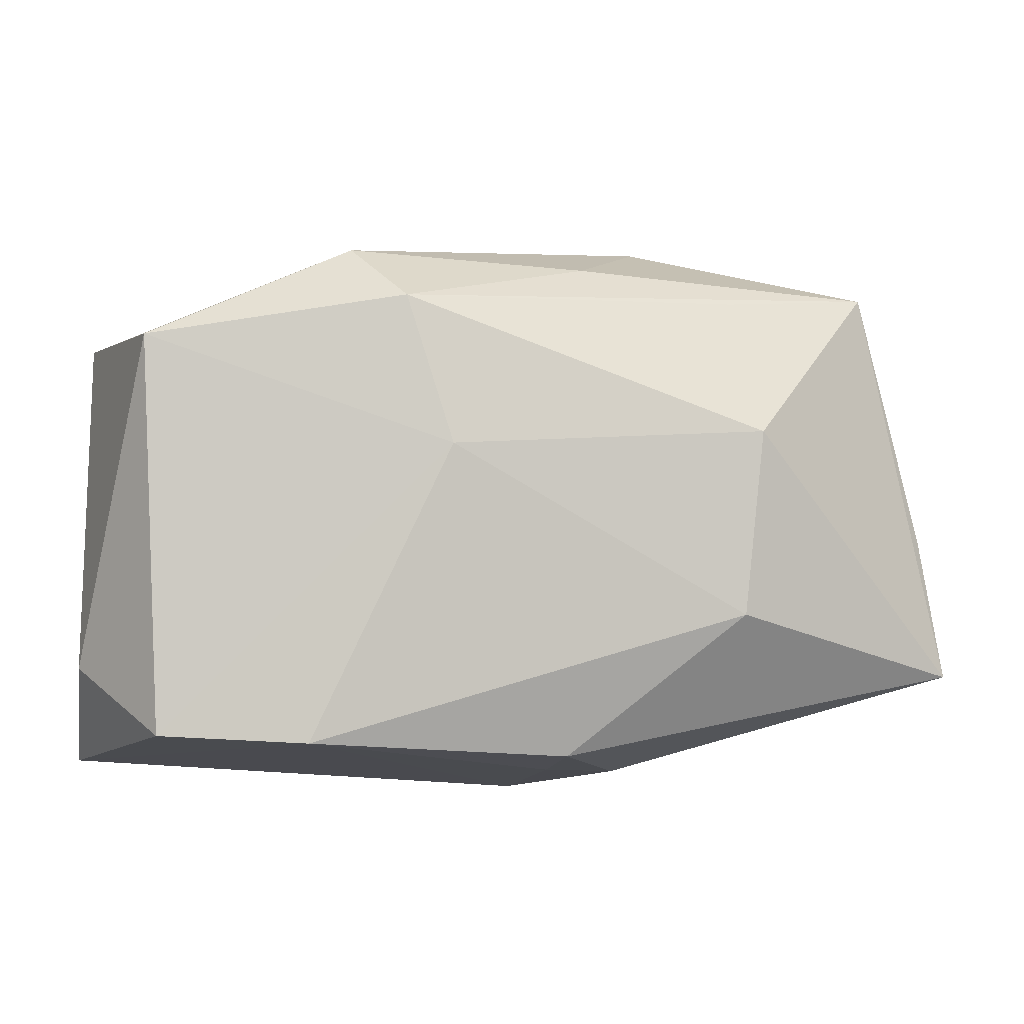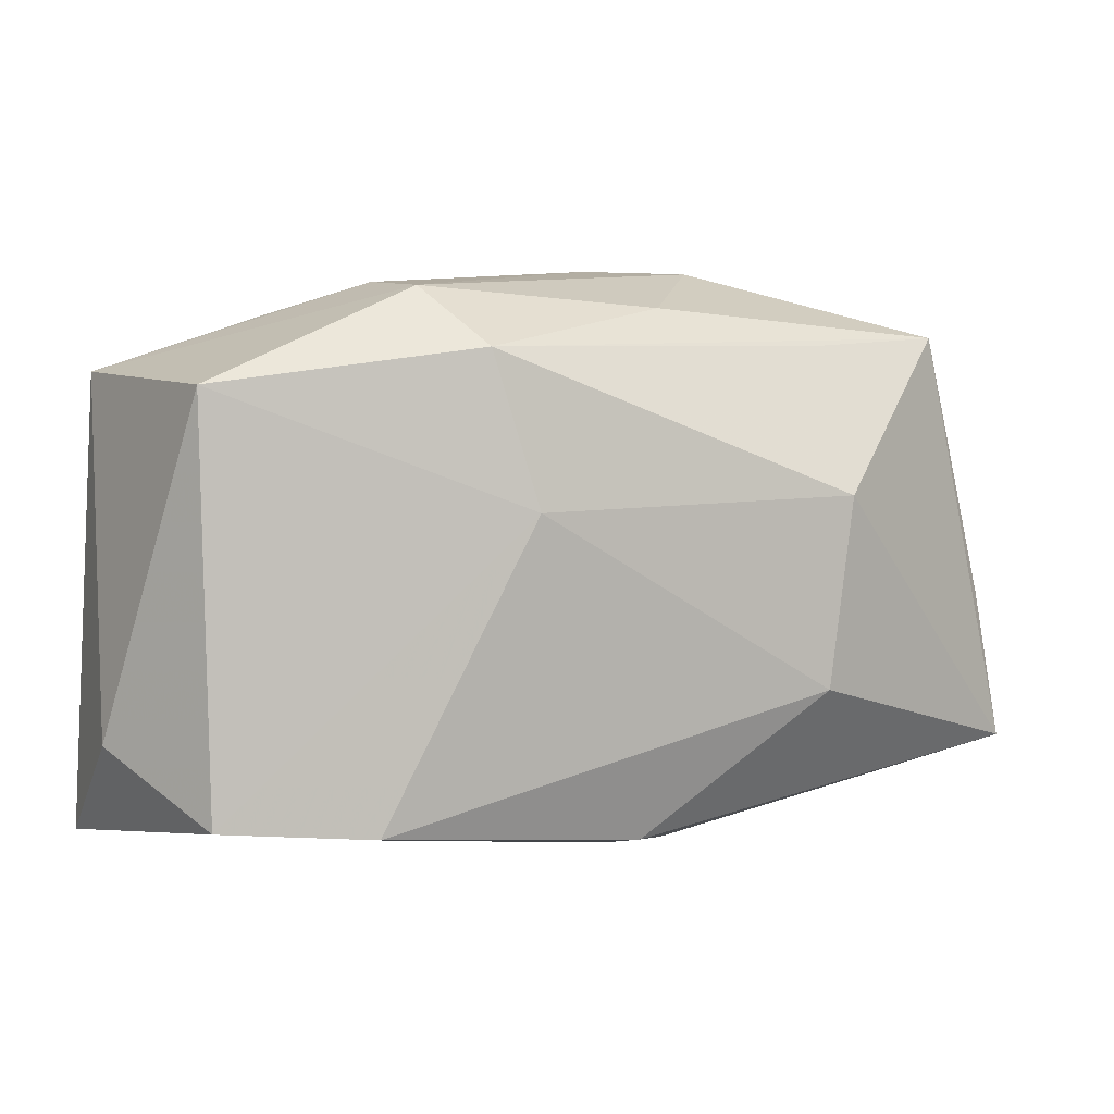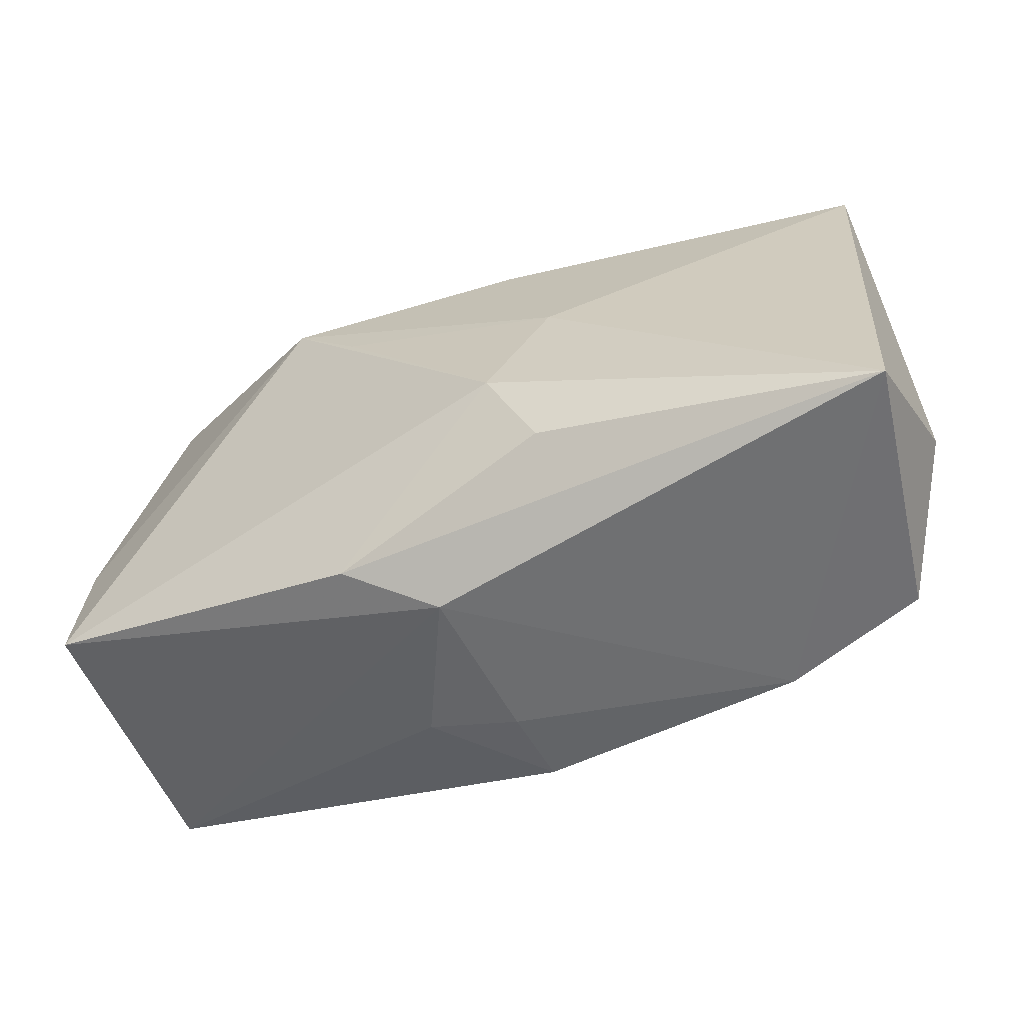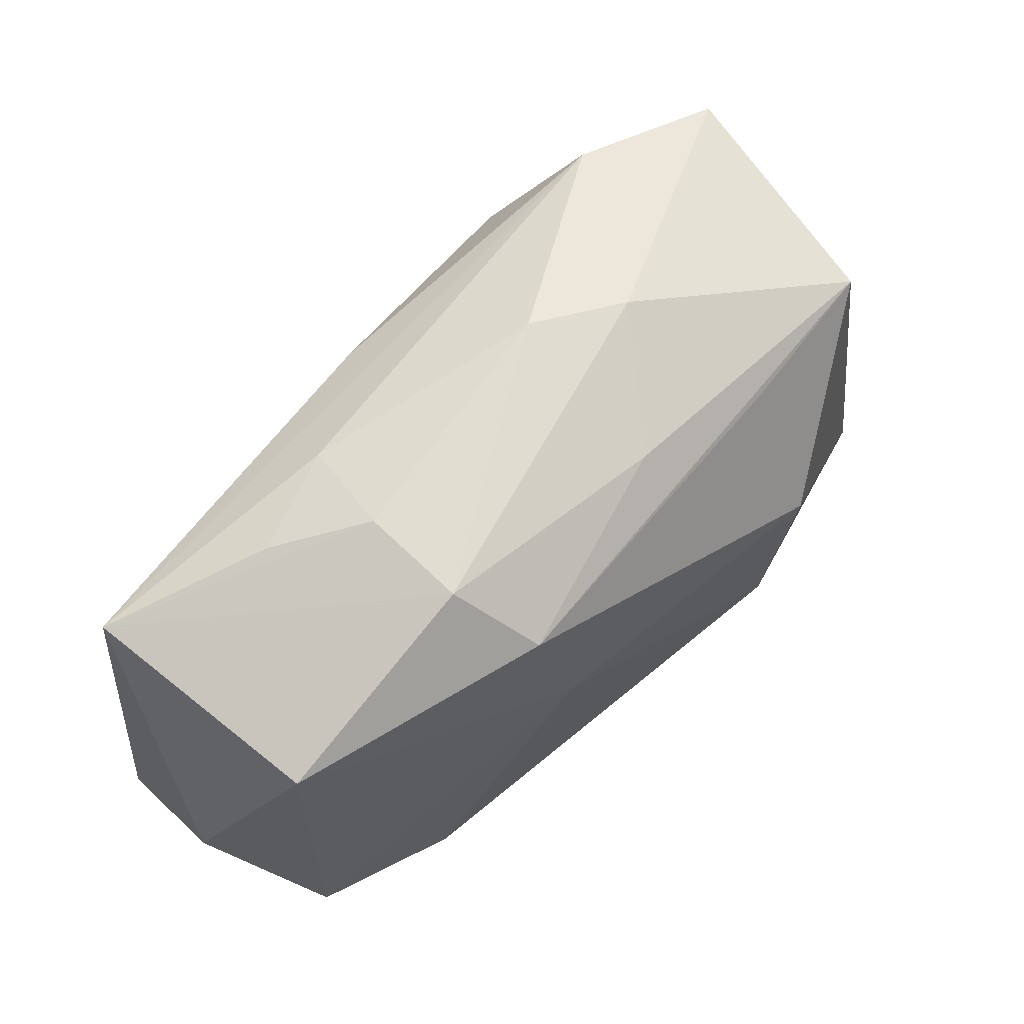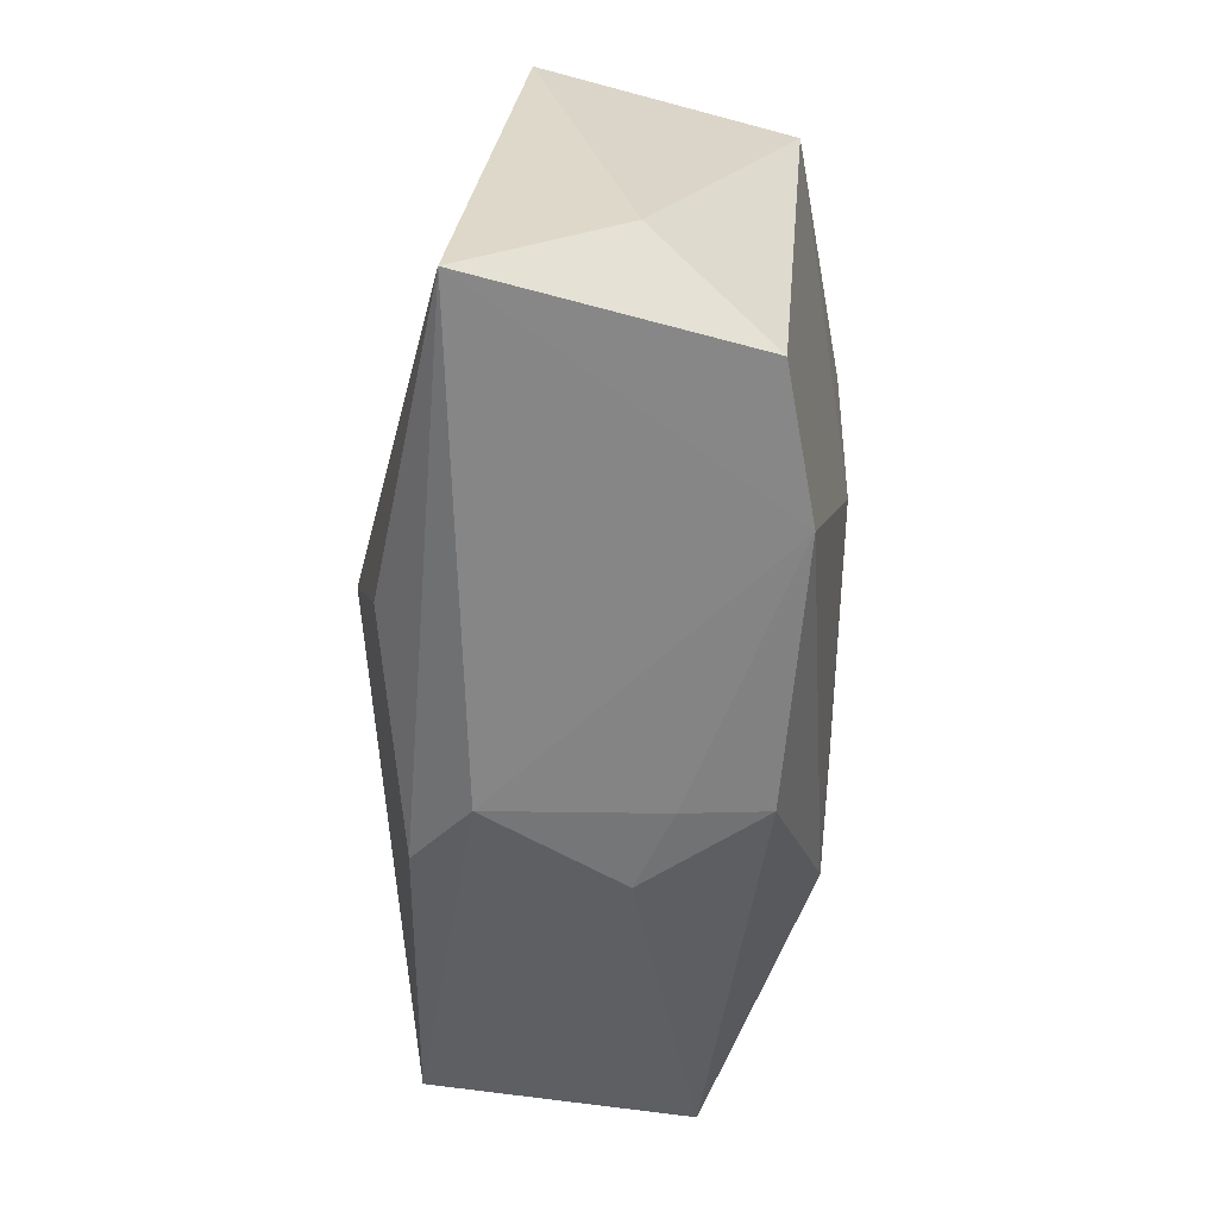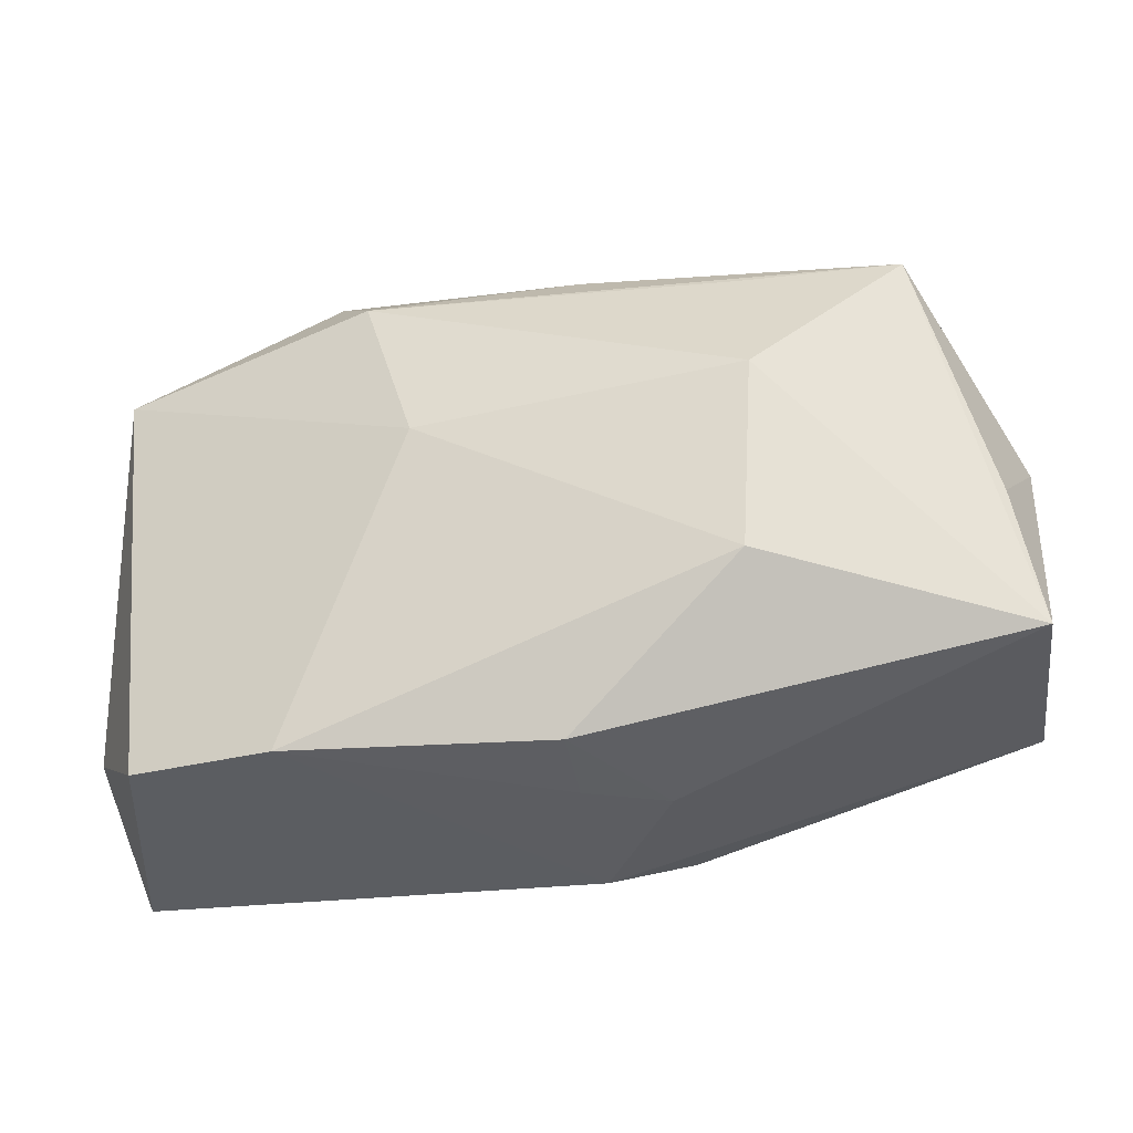
<metadata>
{"format":"obj","ext":"obj","renderer":"f3d","projection":"perspective","resolution":1024,"background":"white","views":[{"elev":-9.7,"azim":-10.7,"up":"+Y"},{"elev":-2.3,"azim":-21.3,"up":"+Y"},{"elev":-55.8,"azim":-150.4,"up":"+Y"},{"elev":58.1,"azim":-39.9,"up":"+Y"},{"elev":-58.6,"azim":-90.2,"up":"+Y"},{"elev":-33.1,"azim":12.9,"up":"+Y"}]}
</metadata>
<code>
v 0.01124 0.02613 0.002304
v -0.03559 0.01284 0.01492
v 0.01794 0.01857 0.01345
v -0.01202 -0.01798 -0.01675
v 0.002486 -0.02334 0.01242
v -0.04032 -0.02294 -0.01092
v -0.03351 -0.02191 0.01183
v 0.04006 -0.01526 0.007697
v 0.04006 0.005332 -0.001965
v -0.01312 0.01633 0.01926
v 0.03622 0.01272 -0.01182
v -0.01863 0.02338 0.004345
v -0.007779 0.01844 -0.01362
v -0.02628 0.02095 -0.0005478
v 0.008981 -0.02412 0.001941
v 0.03314 0.02449 -0.01086
v 0.01777 -0.01092 0.0173
v 0.003918 0.02118 0.01303
v 0.01977 0.02538 -0.01354
v 0.01911 0.005378 0.01926
v 0.01852 0.02559 -0.003473
v 0.002909 0.02643 -0.001291
v 0.006714 0.009622 -0.01882
v 0.008055 -0.02179 -0.01474
v 0.001223 -0.02514 -0.009651
v -0.01342 0.001247 -0.01639
v -0.02059 -0.02255 0.01427
v 0.03874 -0.000512 -0.01363
v -0.008413 -0.009829 -0.01883
v 0.0316 0.02034 0.01044
v -0.00892 0.003268 0.01926
v -0.0404 -0.01533 0.002235
v 0.03785 -0.002459 0.007938
v 0.002093 -0.02418 0.005095
v -0.01779 0.0223 -0.004497
v 0.03842 -0.01305 -0.01536
v -0.04019 0.016 -0.005865
v 0.01311 0.01677 -0.01888
v -0.01743 0.02186 0.01331
f 38 36 29
f 37 6 32
f 25 15 34
f 34 15 5
f 32 6 7
f 6 29 4
f 38 29 23
f 12 37 39
f 26 37 13
f 26 23 29
f 26 29 6
f 6 37 26
f 26 13 38
f 38 23 26
f 39 37 2
f 2 37 32
f 32 7 2
f 28 36 38
f 38 16 28
f 38 13 19
f 19 16 38
f 21 16 19
f 13 37 19
f 24 36 25
f 25 6 24
f 6 4 24
f 24 29 36
f 24 4 29
f 39 18 1
f 21 19 1
f 1 18 30
f 1 16 21
f 30 16 1
f 8 17 5
f 8 30 20
f 20 17 8
f 5 15 8
f 25 36 8
f 8 15 25
f 31 2 7
f 31 17 20
f 20 30 3
f 35 19 37
f 22 1 19
f 22 35 12
f 19 35 22
f 22 12 39
f 39 1 22
f 30 8 33
f 27 31 7
f 17 31 27
f 5 17 27
f 27 34 5
f 25 34 27
f 27 6 25
f 27 7 6
f 10 31 20
f 20 3 10
f 2 31 10
f 39 2 10
f 10 18 39
f 30 18 10
f 10 3 30
f 37 12 14
f 14 35 37
f 12 35 14
f 11 28 16
f 9 33 8
f 36 28 9
f 9 8 36
f 28 11 9
f 9 11 16
f 9 16 30
f 30 33 9

</code>
